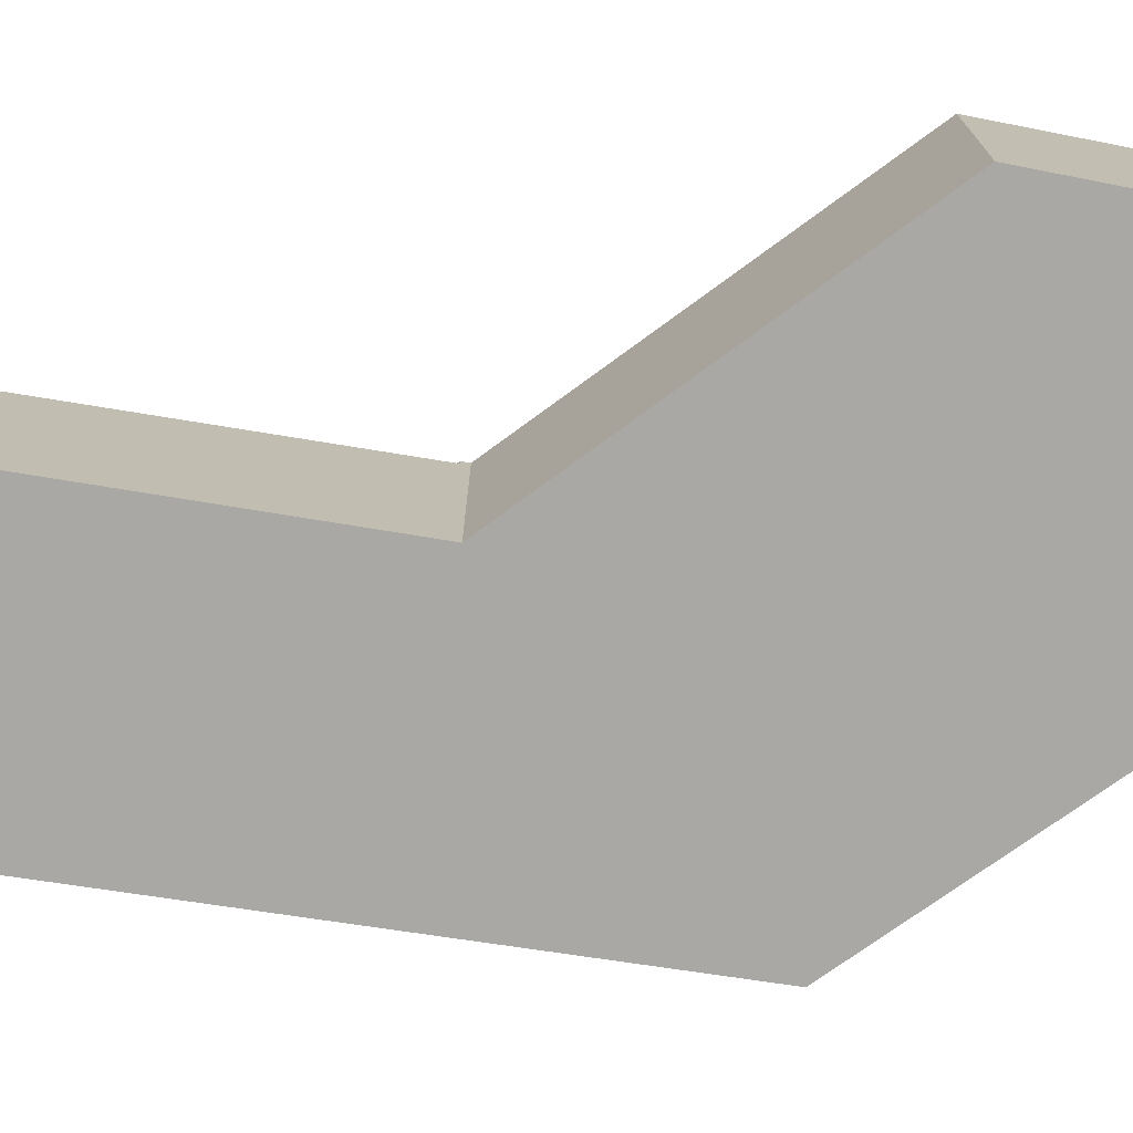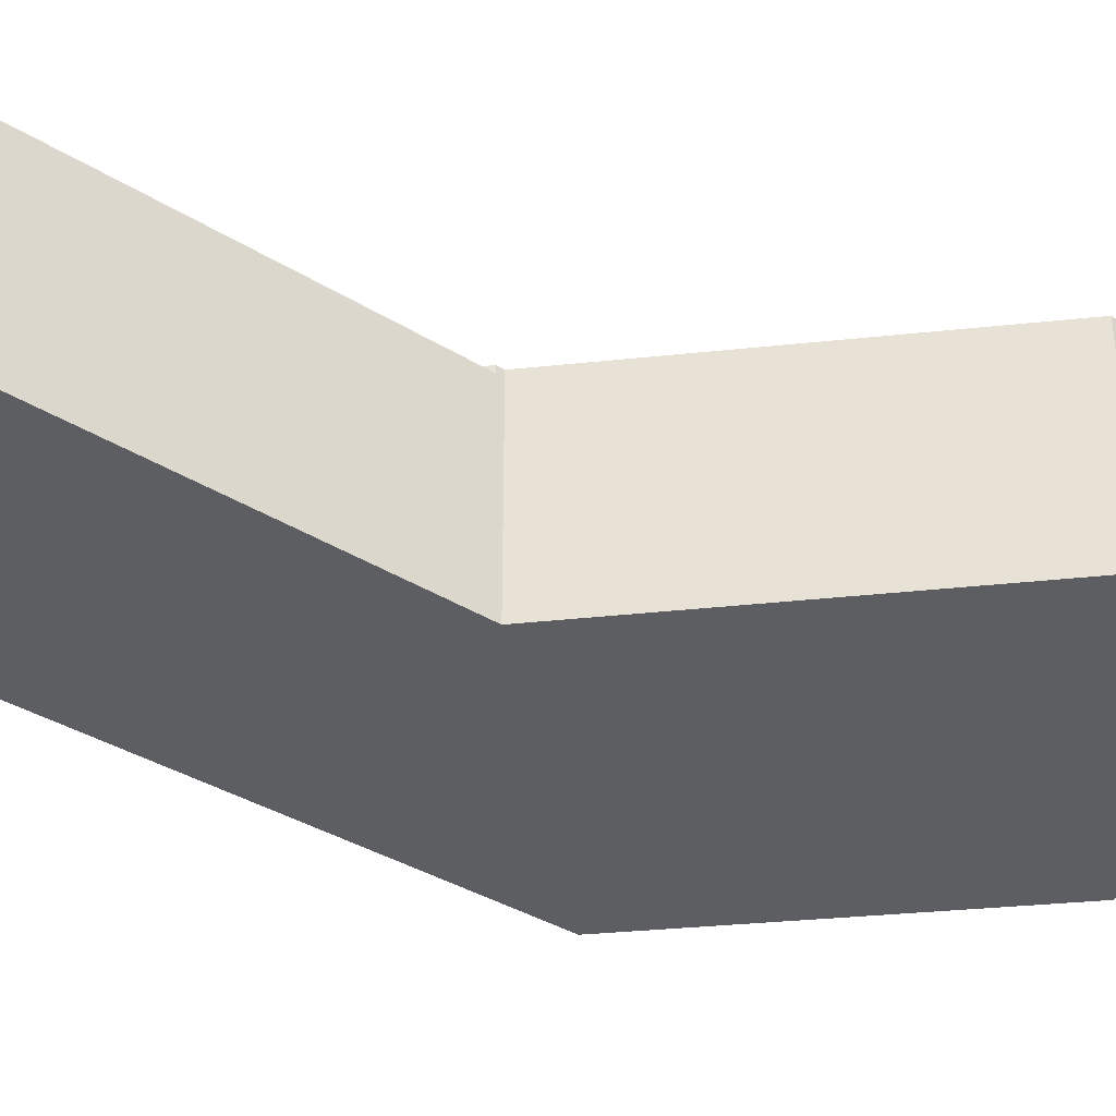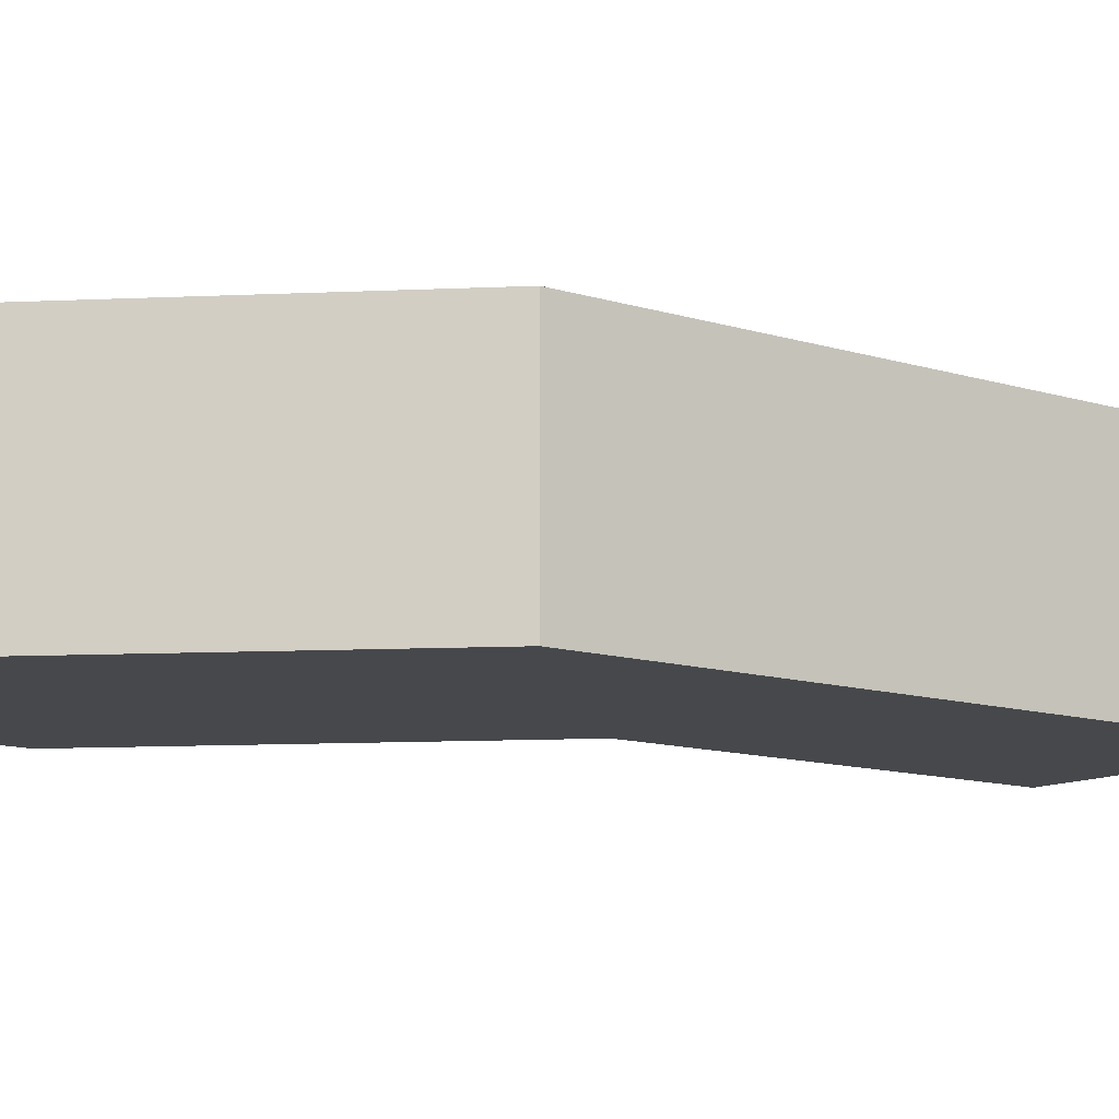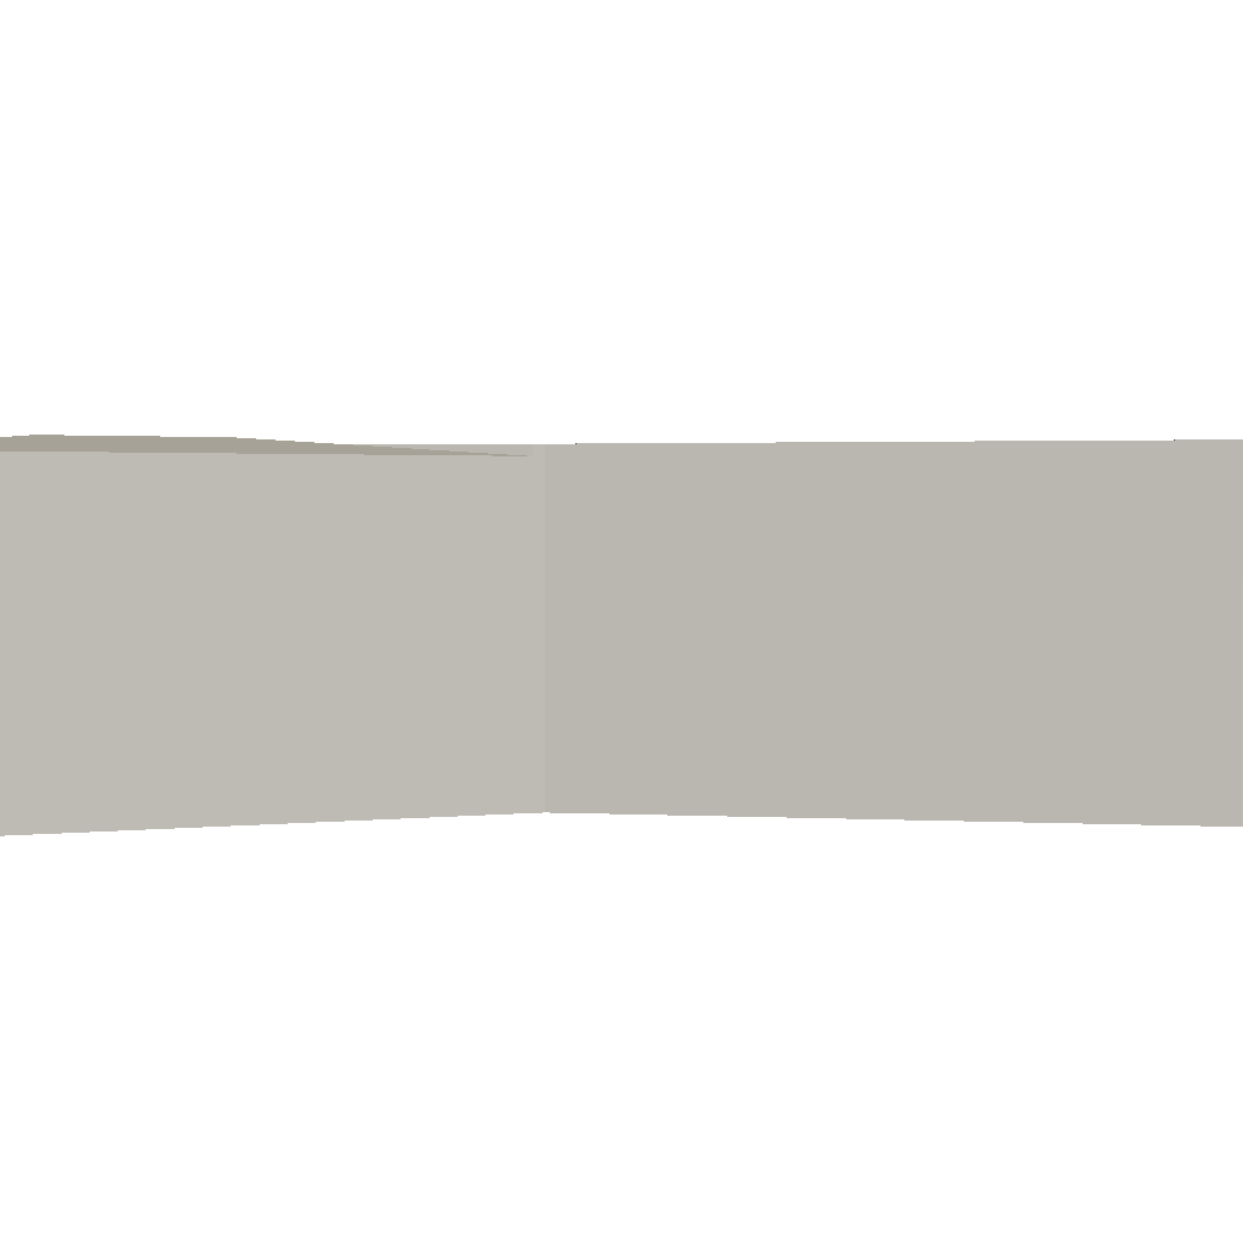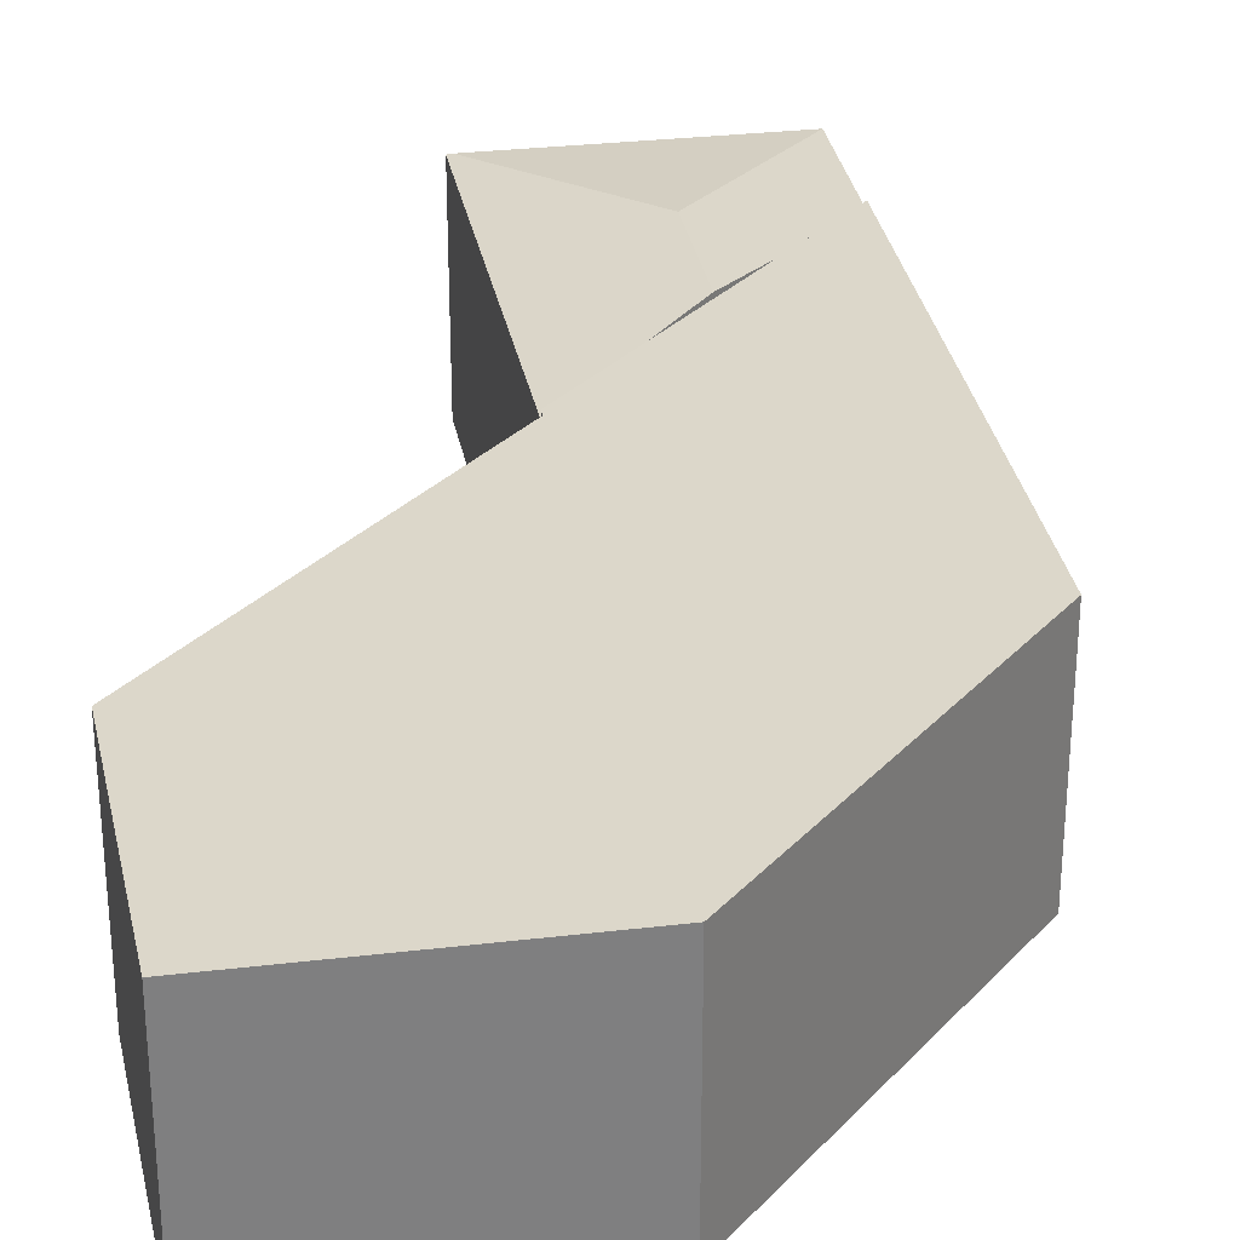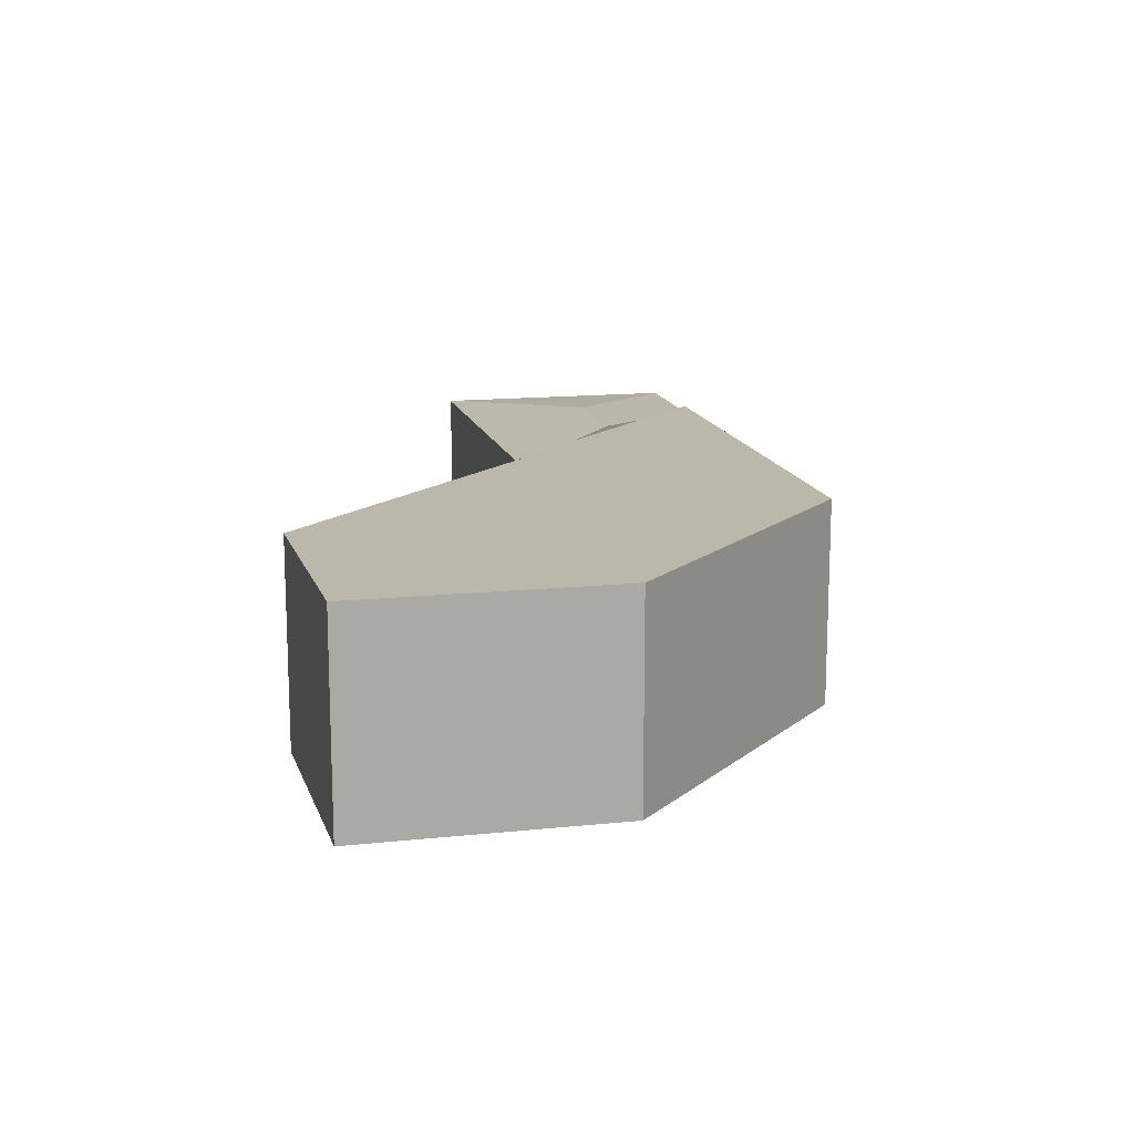
<metadata>
{"format":"obj","ext":"obj","renderer":"f3d","projection":"perspective","resolution":1024,"background":"white","views":[{"elev":-74.9,"azim":94.4,"up":"+Y"},{"elev":-38.4,"azim":65.7,"up":"+Y"},{"elev":-11.3,"azim":-114.9,"up":"+Y"},{"elev":1.4,"azim":73.4,"up":"+Y"},{"elev":30.7,"azim":-176.8,"up":"+Y"},{"elev":-75.5,"azim":-180.0,"up":"+Z"}]}
</metadata>
<code>
v  7.179 3.773 9.671
v  7.374 3.78 10.88
v  7.466 3.771 10.86
v  4.442 4.001 8.794
v  5.733 3.78 3.713
v  4.663 3.912 5.43
v  3.939 4.001 6.591
v  2.721 3.782 11.91
v  3.215 3.912 7.753
v  2.158 3.782 9.449
v  2.158 -5.786e-16 9.449
v  2.721 -7.295e-16 11.91
v  7.374 -6.659e-16 10.88
v  7.466 -6.647e-16 10.86
v  5.733 -2.274e-16 3.713
v  7.179 -5.922e-16 9.671
v  4.663 -3.325e-16 5.43
v  3.939 -4.036e-16 6.591
v  3.215 -4.747e-16 7.753
v  0 3.912 2.395e-16
v  2.158 3.912 9.449
v  3.939 3.912 6.591
v  5.733 3.912 3.713
v  5.7 3.912 3.577
v  5.764 3.912 3.475
v  3.584 3.912 -5.906
v  9.584 3.912 -2.655
v  3.619 3.912 -5.914
v  8.38 3.912 -7.001
v  5.7 -2.19e-16 3.577
v  9.584 1.626e-16 -2.655
v  5.764 -2.128e-16 3.475
v  8.38 4.287e-16 -7.001
v  3.619 3.621e-16 -5.914
v  3.584 3.616e-16 -5.906
v  0 0 0
g defaultobject
f 1 2 3
f 2 1 4
f 4 1 5
f 4 5 6
f 4 6 7
f 4 8 2
f 9 4 7
f 4 9 10
f 4 10 8
f 11 8 10
f 8 11 12
f 12 2 8
f 2 12 13
f 2 13 3
f 3 13 14
f 14 1 3
f 1 14 5
f 5 14 15
f 15 14 16
f 15 6 5
f 6 15 7
f 7 15 9
f 9 15 17
f 9 17 10
f 10 17 18
f 10 18 19
f 10 19 11
f 16 17 15
f 17 16 14
f 17 14 13
f 17 13 18
f 18 13 12
f 18 12 19
f 19 12 11
f 9 20 21
f 20 9 22
f 20 22 6
f 20 6 23
f 20 23 24
f 20 24 25
f 20 25 26
f 26 25 27
f 26 27 28
f 28 27 29
f 11 9 21
f 9 11 22
f 22 11 6
f 6 11 23
f 23 11 15
f 15 11 19
f 15 19 18
f 15 18 17
f 30 25 24
f 25 30 27
f 27 30 31
f 31 30 32
f 15 24 23
f 24 15 30
f 31 29 27
f 29 31 33
f 33 28 29
f 28 33 34
f 28 34 26
f 26 34 35
f 35 20 26
f 20 35 36
f 36 21 20
f 21 36 11
f 31 34 33
f 34 31 32
f 34 32 35
f 35 32 36
f 36 32 30
f 36 30 11
f 11 30 18
f 18 30 15
f 18 15 17
f 11 18 19

</code>
